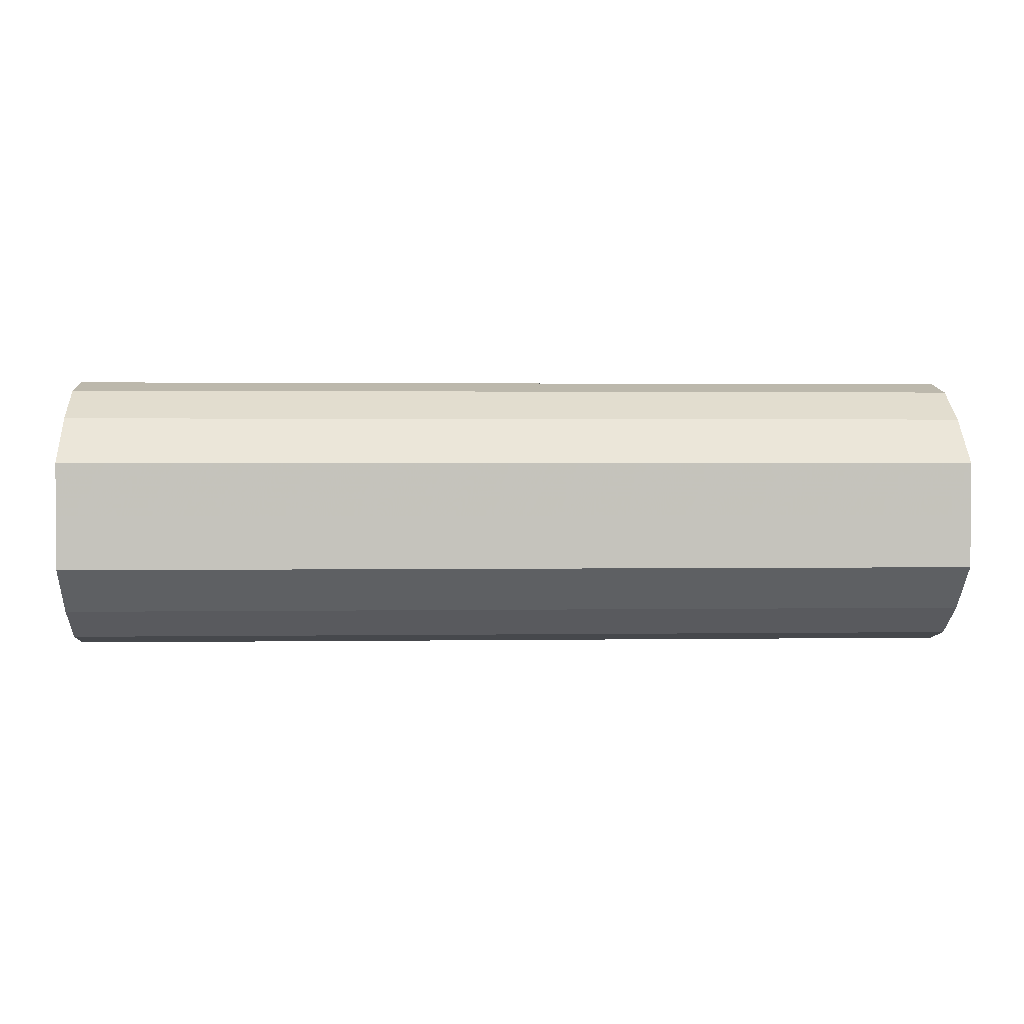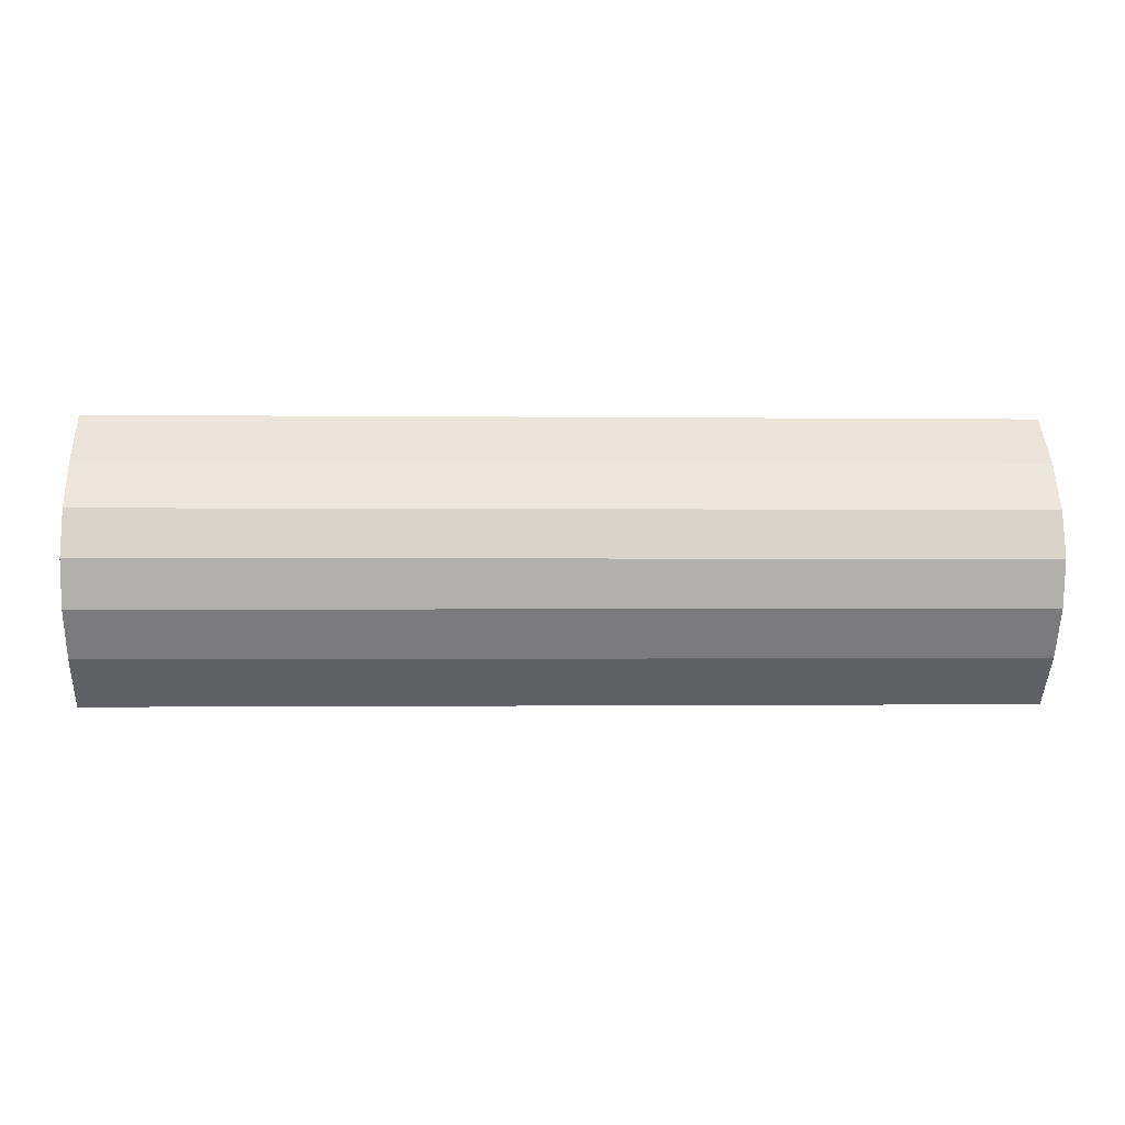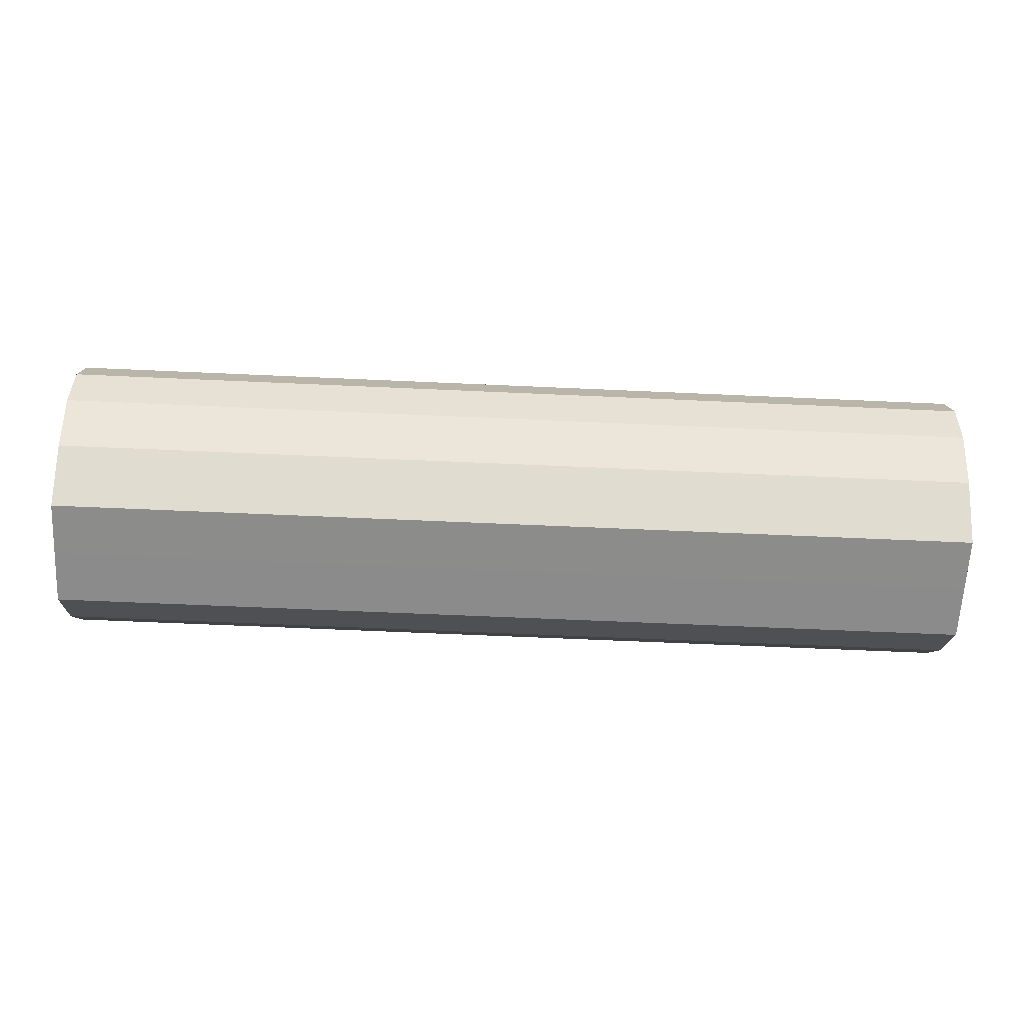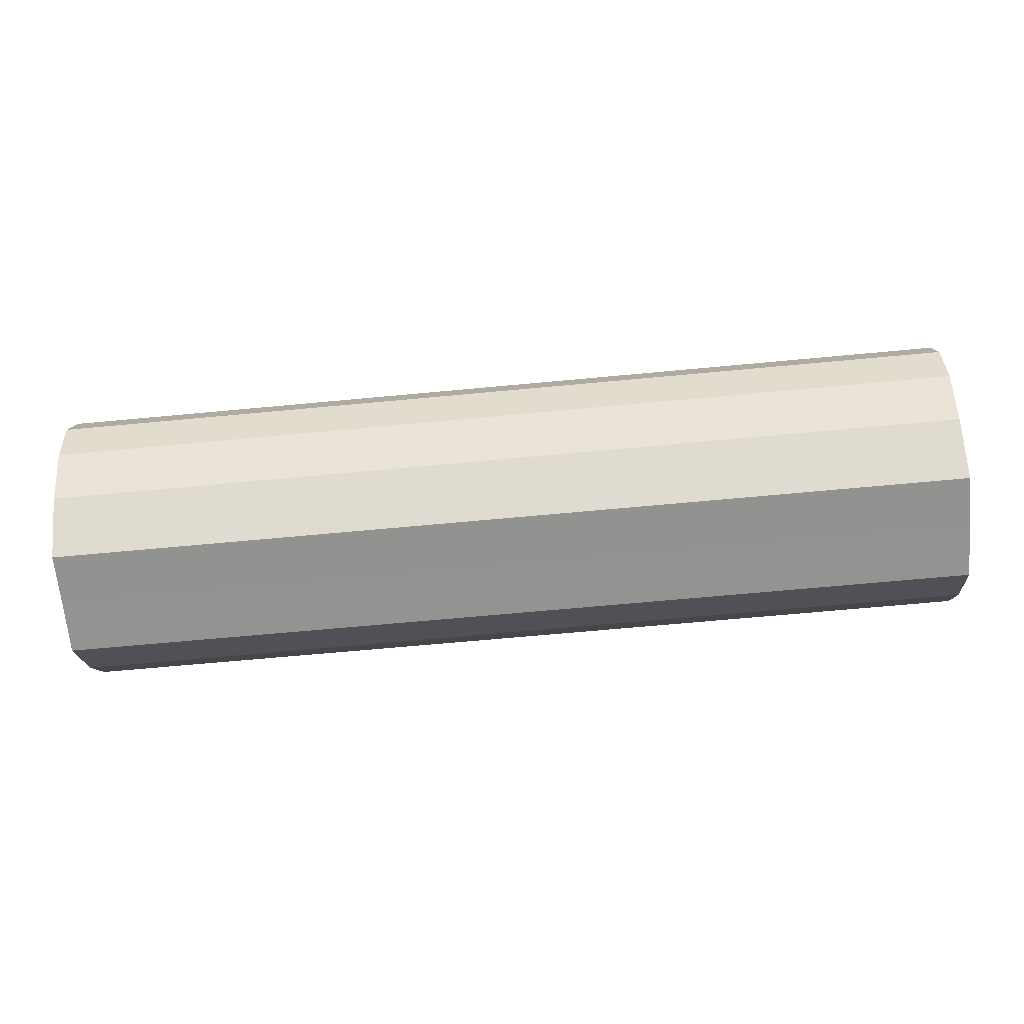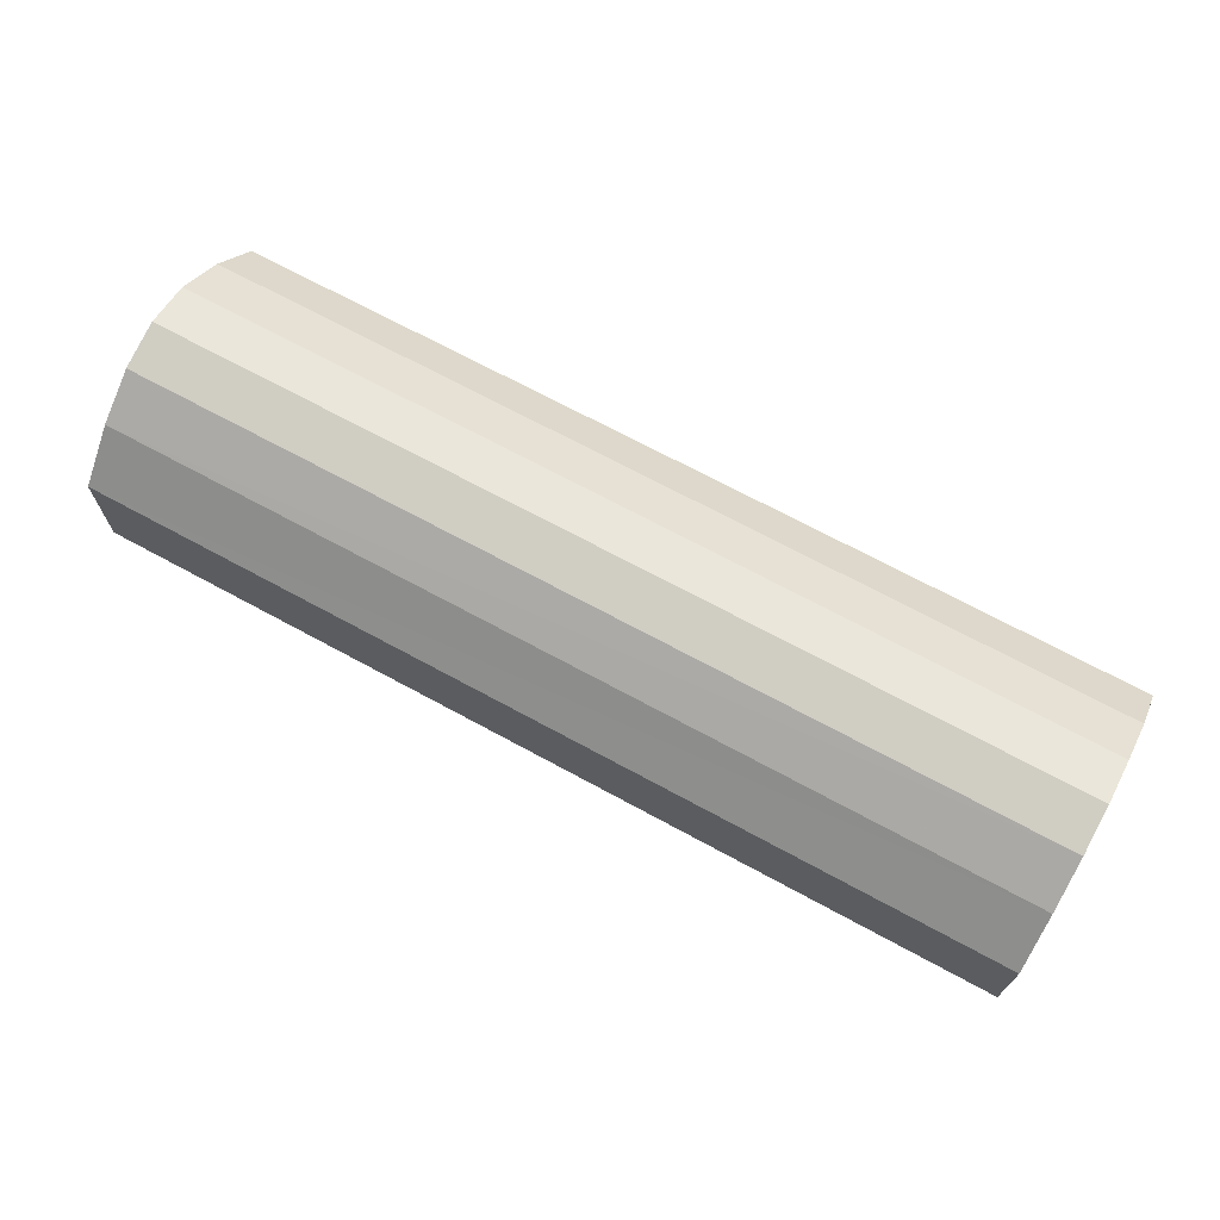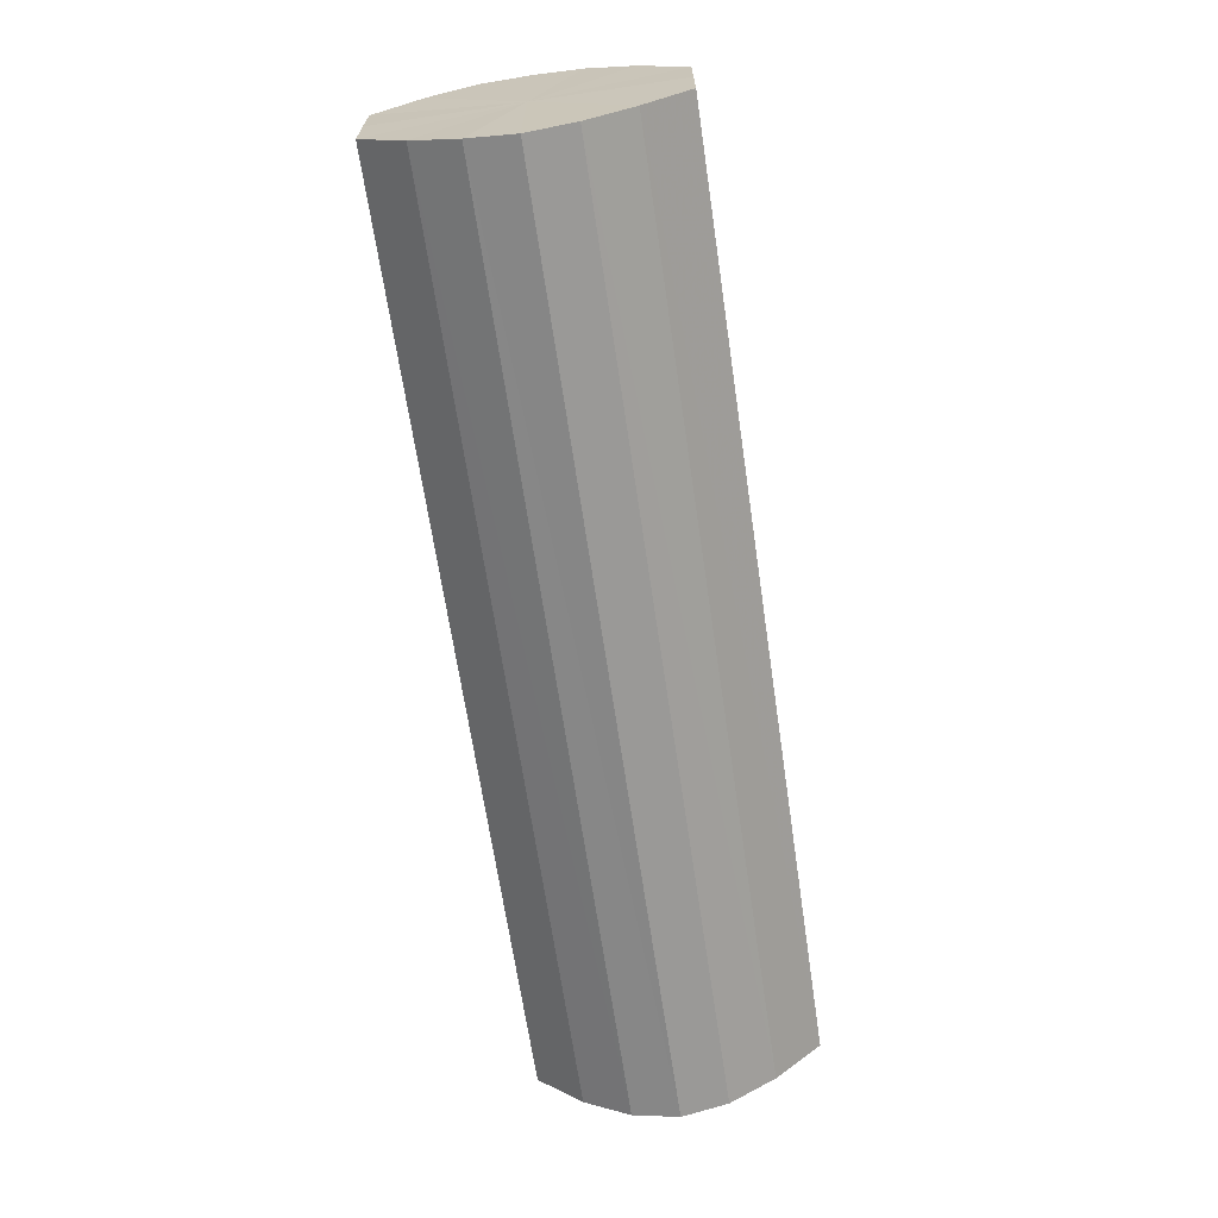
<metadata>
{"format":"obj","ext":"obj","renderer":"f3d","projection":"perspective","resolution":1024,"background":"white","views":[{"elev":1.6,"azim":-3.3,"up":"+Z"},{"elev":-1.5,"azim":177.1,"up":"+Y"},{"elev":-64.2,"azim":-2.6,"up":"+Y"},{"elev":-66.6,"azim":-174.6,"up":"+Y"},{"elev":69.3,"azim":-151.4,"up":"+Z"},{"elev":-66.9,"azim":-81.6,"up":"+Z"}]}
</metadata>
<code>
o 3509
v 2217 1879 15.06
v 2217 1879 15.06
v 2217 1879 15.06
v 2217 1879 15.05
v 2217 1879 15.06
v 2217 1879 15.06
v 2217 1879 15.06
v 2217 1879 15.04
v 2217 1879 15.05
v 2217 1879 15.05
v 2217 1879 15.05
v 2217 1879 15.03
v 2217 1879 15.04
v 2217 1879 15.04
v 2217 1879 15.04
v 2217 1879 15.02
v 2217 1879 15.03
v 2217 1879 15.03
v 2217 1879 15.03
v 2217 1879 15.01
v 2217 1879 15.02
v 2217 1879 15.02
v 2217 1879 15.02
v 2217 1879 15
v 2217 1879 15.01
v 2217 1879 15.01
v 2217 1879 15.01
v 2217 1879 15
v 2217 1879 15
v 2217 1879 15
v 2217 1879 15
v 2217 1879 15
v 2217 1879 15.06
v 2217 1879 15.06
v 2217 1879 15.06
v 2217 1879 15.05
v 2217 1879 15.05
v 2217 1879 15.06
v 2217 1879 15.06
v 2217 1879 15.05
v 2217 1879 15.06
v 2217 1879 15.04
v 2217 1879 15.04
v 2217 1879 15.04
v 2217 1879 15.05
v 2217 1879 15.03
v 2217 1879 15.04
v 2217 1879 15.03
v 2217 1879 15.03
v 2217 1879 15.02
v 2217 1879 15.03
v 2217 1879 15.01
v 2217 1879 15.02
v 2217 1879 15.02
v 2217 1879 15.02
v 2217 1879 15
v 2217 1879 15.01
v 2217 1879 15
v 2217 1879 15
v 2217 1879 15.01
v 2217 1879 15.01
v 2217 1879 15
v 2217 1879 15
v 2217 1879 15
v 2217 1879 15.03
v 2217 1879 15.06
v 2217 1879 15.06
v 2217 1879 15.05
v 2217 1879 15.06
v 2217 1879 15.04
v 2217 1879 15.05
v 2217 1879 15.03
v 2217 1879 15.04
v 2217 1879 15.02
v 2217 1879 15.03
v 2217 1879 15.01
v 2217 1879 15.02
v 2217 1879 15
v 2217 1879 15.01
v 2217 1879 15
v 2217 1879 15
v 2217 1879 15.03
v 2217 1879 15.06
v 2217 1879 15.06
v 2217 1879 15.06
v 2217 1879 15.05
v 2217 1879 15.05
v 2217 1879 15.04
v 2217 1879 15.04
v 2217 1879 15.03
v 2217 1879 15.03
v 2217 1879 15.02
v 2217 1879 15.02
v 2217 1879 15.01
v 2217 1879 15.01
v 2217 1879 15
v 2217 1879 15
v 2217 1879 15
f 1 2 3
f 2 4 5
f 6 1 7
f 4 8 9
f 10 6 11
f 8 12 13
f 14 10 15
f 12 16 17
f 18 14 19
f 16 20 21
f 22 18 23
f 20 24 25
f 26 22 27
f 24 28 29
f 30 26 31
f 28 30 32
f 33 34 35
f 35 36 37
f 38 39 33
f 40 41 38
f 37 42 43
f 44 45 40
f 46 47 44
f 43 48 49
f 50 51 46
f 52 53 50
f 49 54 55
f 56 57 52
f 58 59 56
f 55 60 61
f 62 63 58
f 61 64 62
f 65 66 67
f 65 68 66
f 65 67 69
f 65 70 68
f 65 69 71
f 65 72 70
f 65 71 73
f 65 74 72
f 65 73 75
f 65 76 74
f 65 75 77
f 65 78 76
f 65 77 79
f 65 80 78
f 65 79 81
f 65 81 80
f 82 83 84
f 82 85 83
f 82 84 86
f 82 87 85
f 82 86 88
f 82 89 87
f 82 88 90
f 82 91 89
f 82 90 92
f 82 93 91
f 82 92 94
f 82 95 93
f 82 94 96
f 82 97 95
f 82 96 98
f 82 98 97

</code>
